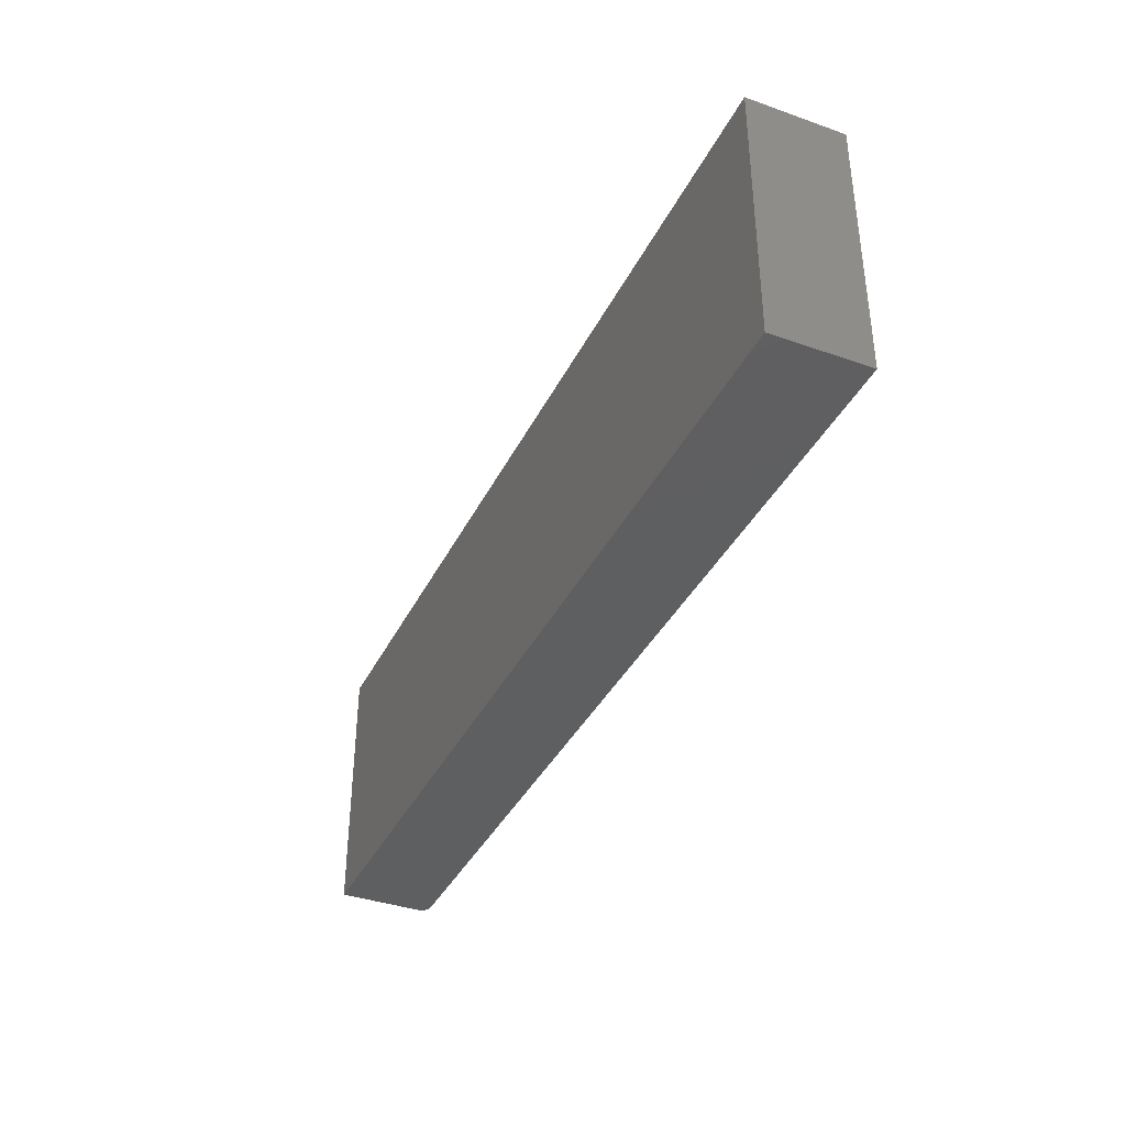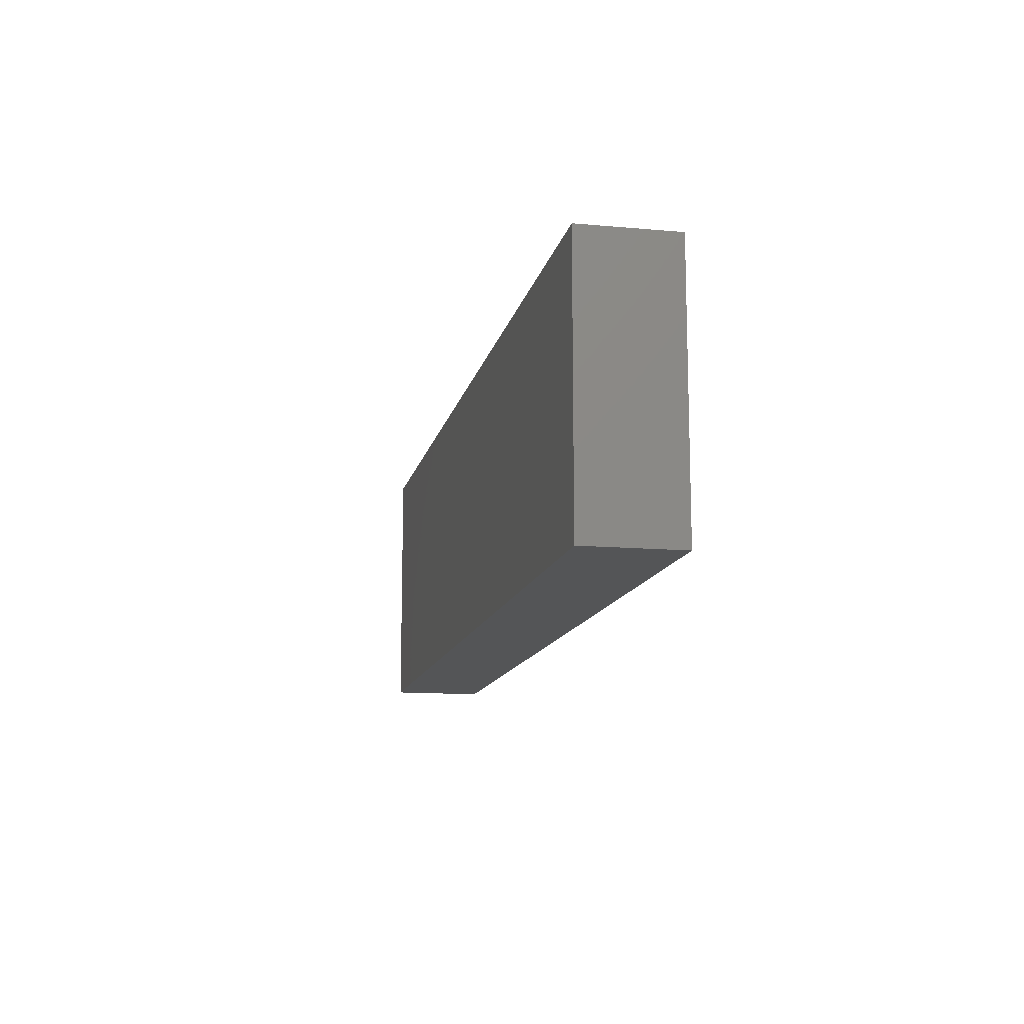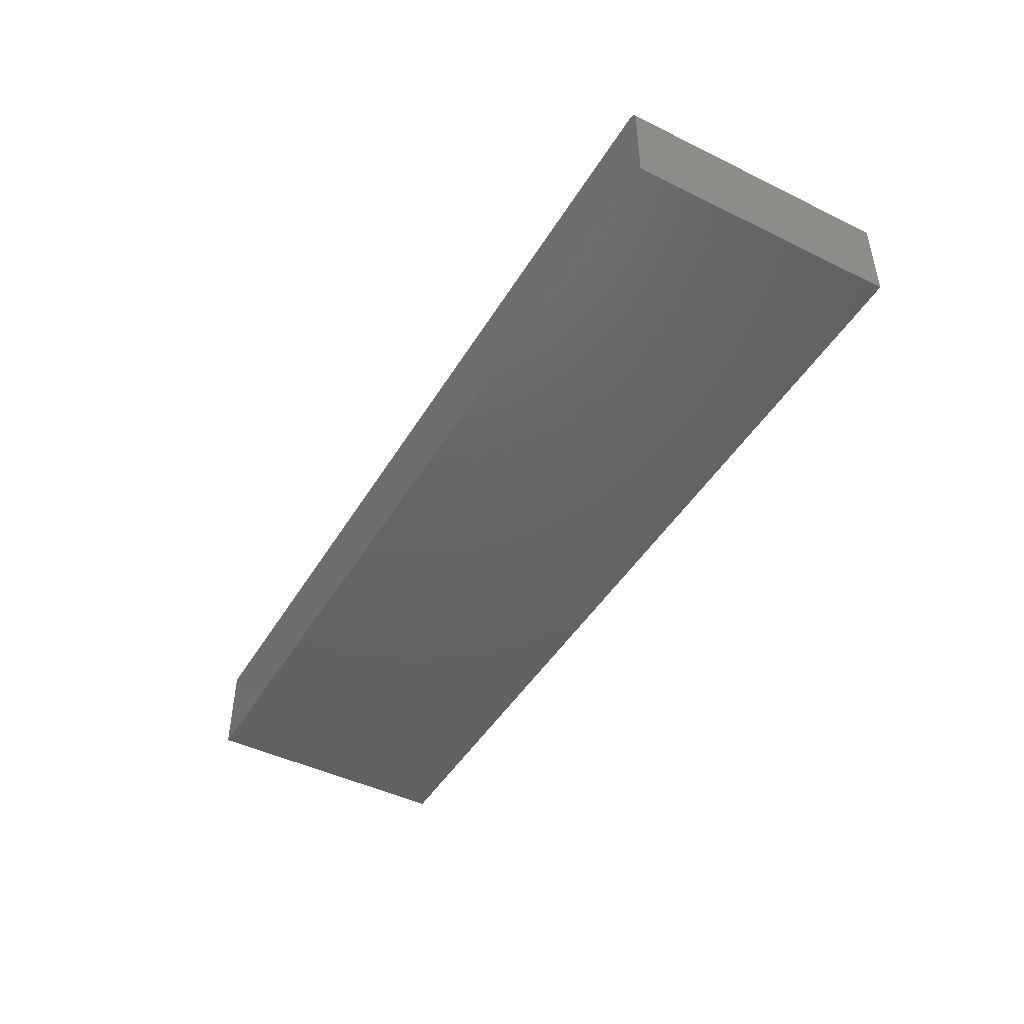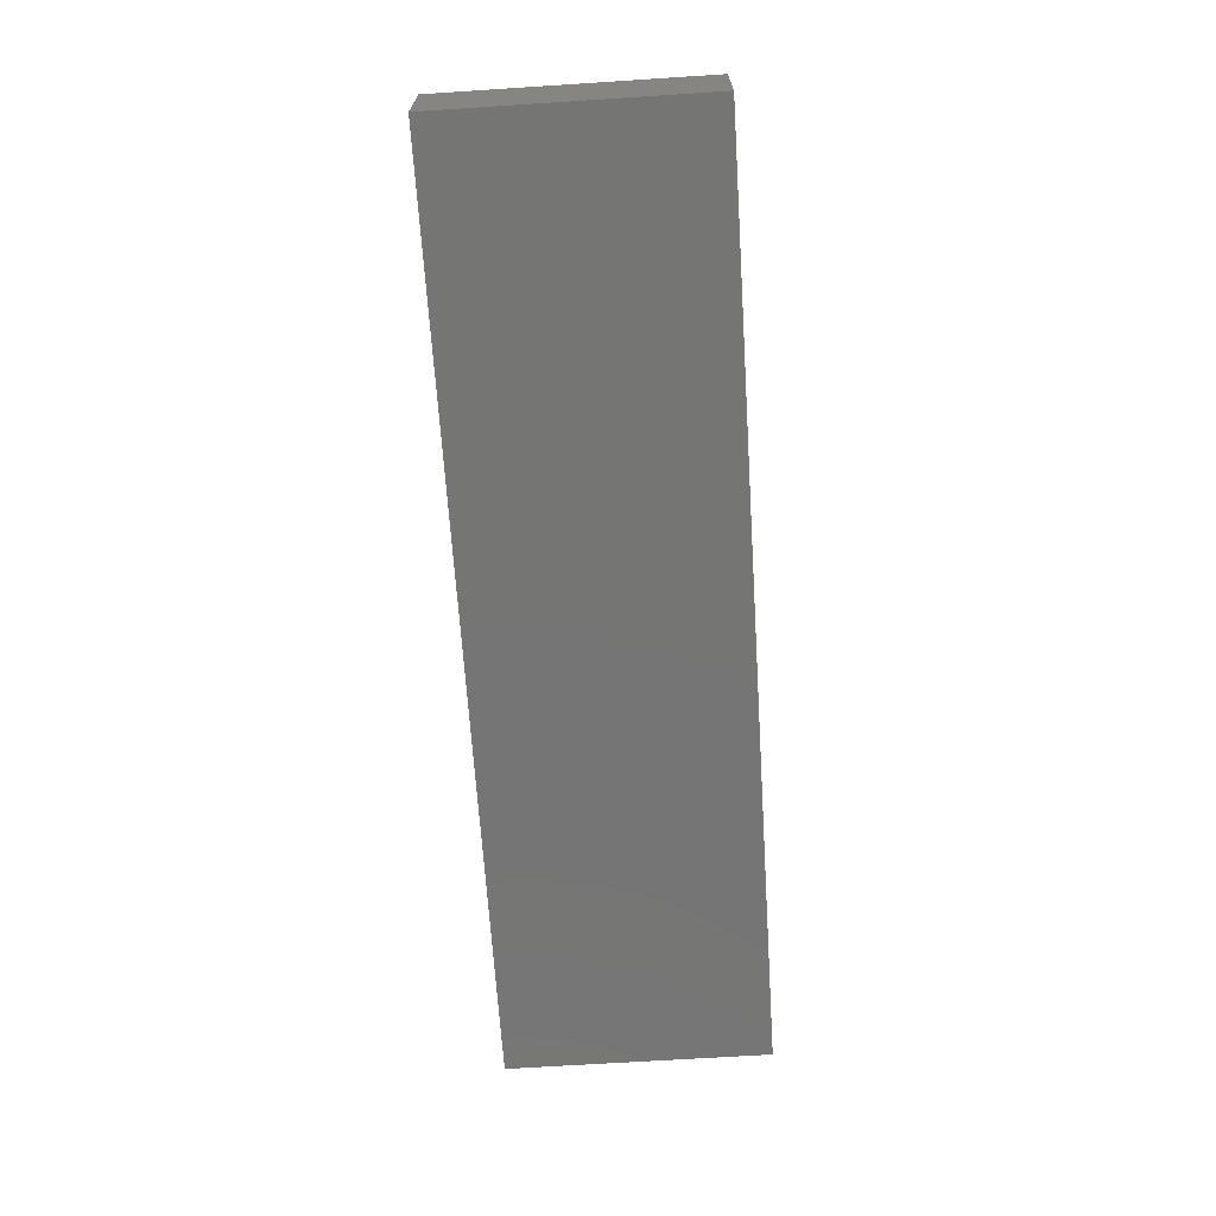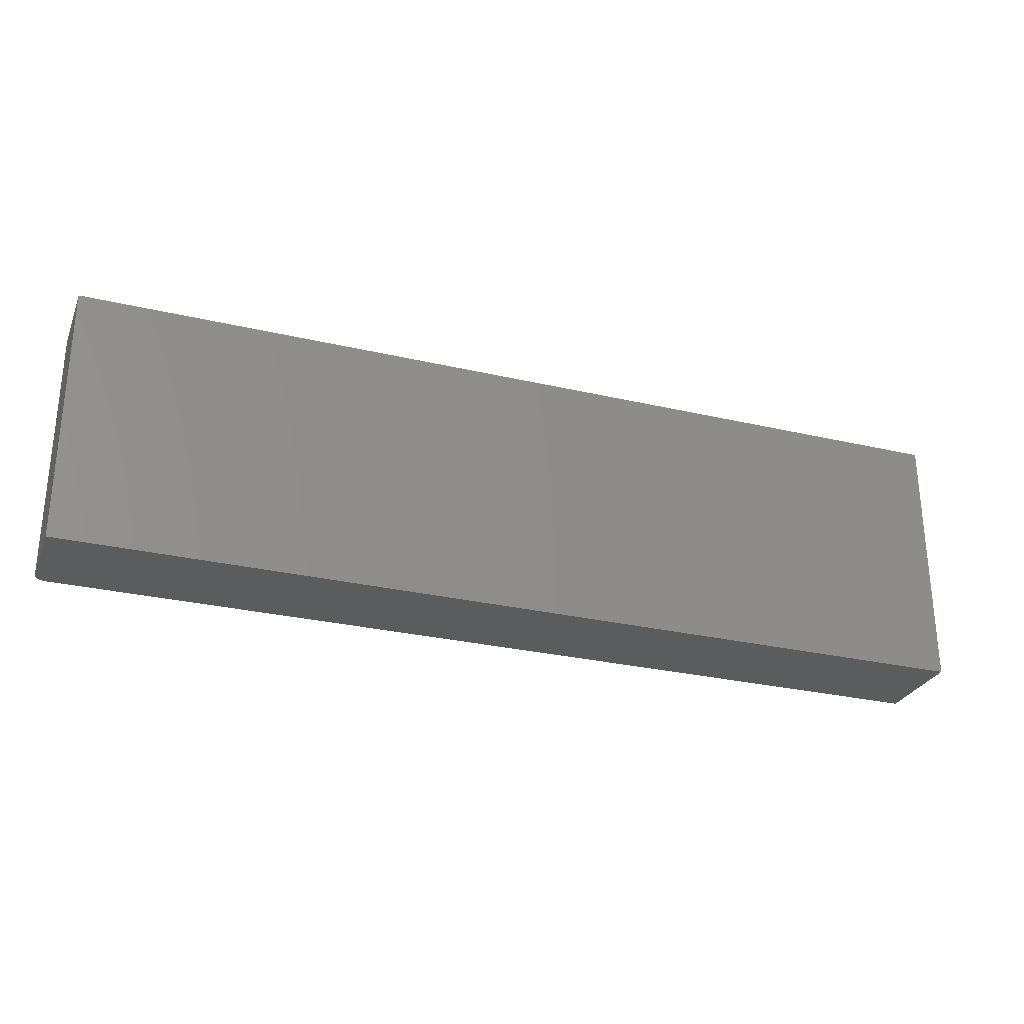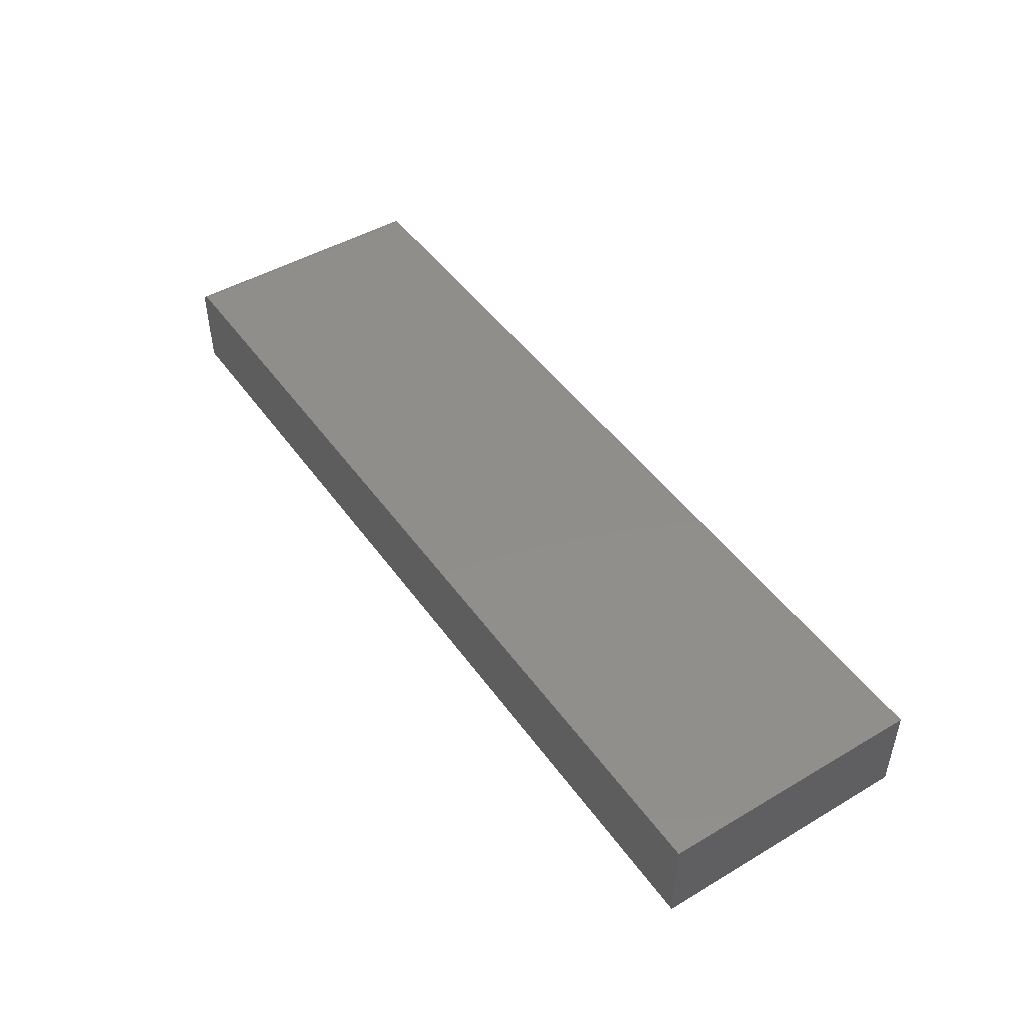
<metadata>
{"format":"stl","ext":"stl","renderer":"f3d","projection":"perspective","resolution":1024,"background":"white","views":[{"elev":-37.8,"azim":-114.1,"up":"+Y"},{"elev":-12.8,"azim":-101.7,"up":"+Y"},{"elev":-45.5,"azim":60.6,"up":"+Z"},{"elev":-67.4,"azim":-86.3,"up":"+Z"},{"elev":-28.1,"azim":160.4,"up":"+Y"},{"elev":46.9,"azim":-123.7,"up":"+Z"}]}
</metadata>
<code>
# stl→obj: 24 verts, 44 faces
v -0.75 -0.2109 0.1406
v 0.6172 -0.2109 0.1406
v -0.75 0.1821 0.1406
v 0.6172 0.1821 0.1406
v -0.75 0.1821 0
v 0.6202 0.1821 0.1403
v 0.6232 0.1821 0.1394
v 0.6325 0.1821 0.128
v 0.6328 0.1821 0.125
v 0.6259 0.1821 0.138
v 0.6282 0.1821 0.136
v 0.6302 0.1821 0.1337
v 0.6316 0.1821 0.131
v 0.6328 0.1821 0
v 0.6328 -0.2109 0.125
v 0.6328 -0.2109 0
v 0.6325 -0.2109 0.128
v 0.6316 -0.2109 0.131
v 0.6302 -0.2109 0.1337
v 0.6282 -0.2109 0.136
v 0.6259 -0.2109 0.138
v 0.6232 -0.2109 0.1394
v 0.6202 -0.2109 0.1403
v -0.75 -0.2109 0
f 1 2 3
f 3 2 4
f 5 3 4
f 4 6 7
f 8 9 7
f 8 7 10
f 8 10 11
f 8 11 12
f 8 12 13
f 9 14 7
f 7 14 5
f 7 5 4
f 15 16 9
f 9 16 14
f 15 17 18
f 16 15 18
f 16 18 19
f 16 19 20
f 16 20 21
f 16 21 22
f 16 22 23
f 16 23 2
f 16 2 1
f 16 1 24
f 15 9 17
f 17 9 8
f 17 8 18
f 18 8 13
f 18 13 19
f 19 13 12
f 19 12 20
f 20 12 11
f 20 11 21
f 21 11 10
f 21 10 22
f 22 10 7
f 22 7 23
f 23 7 6
f 23 6 2
f 2 6 4
f 24 5 16
f 16 5 14
f 3 5 1
f 1 5 24

</code>
